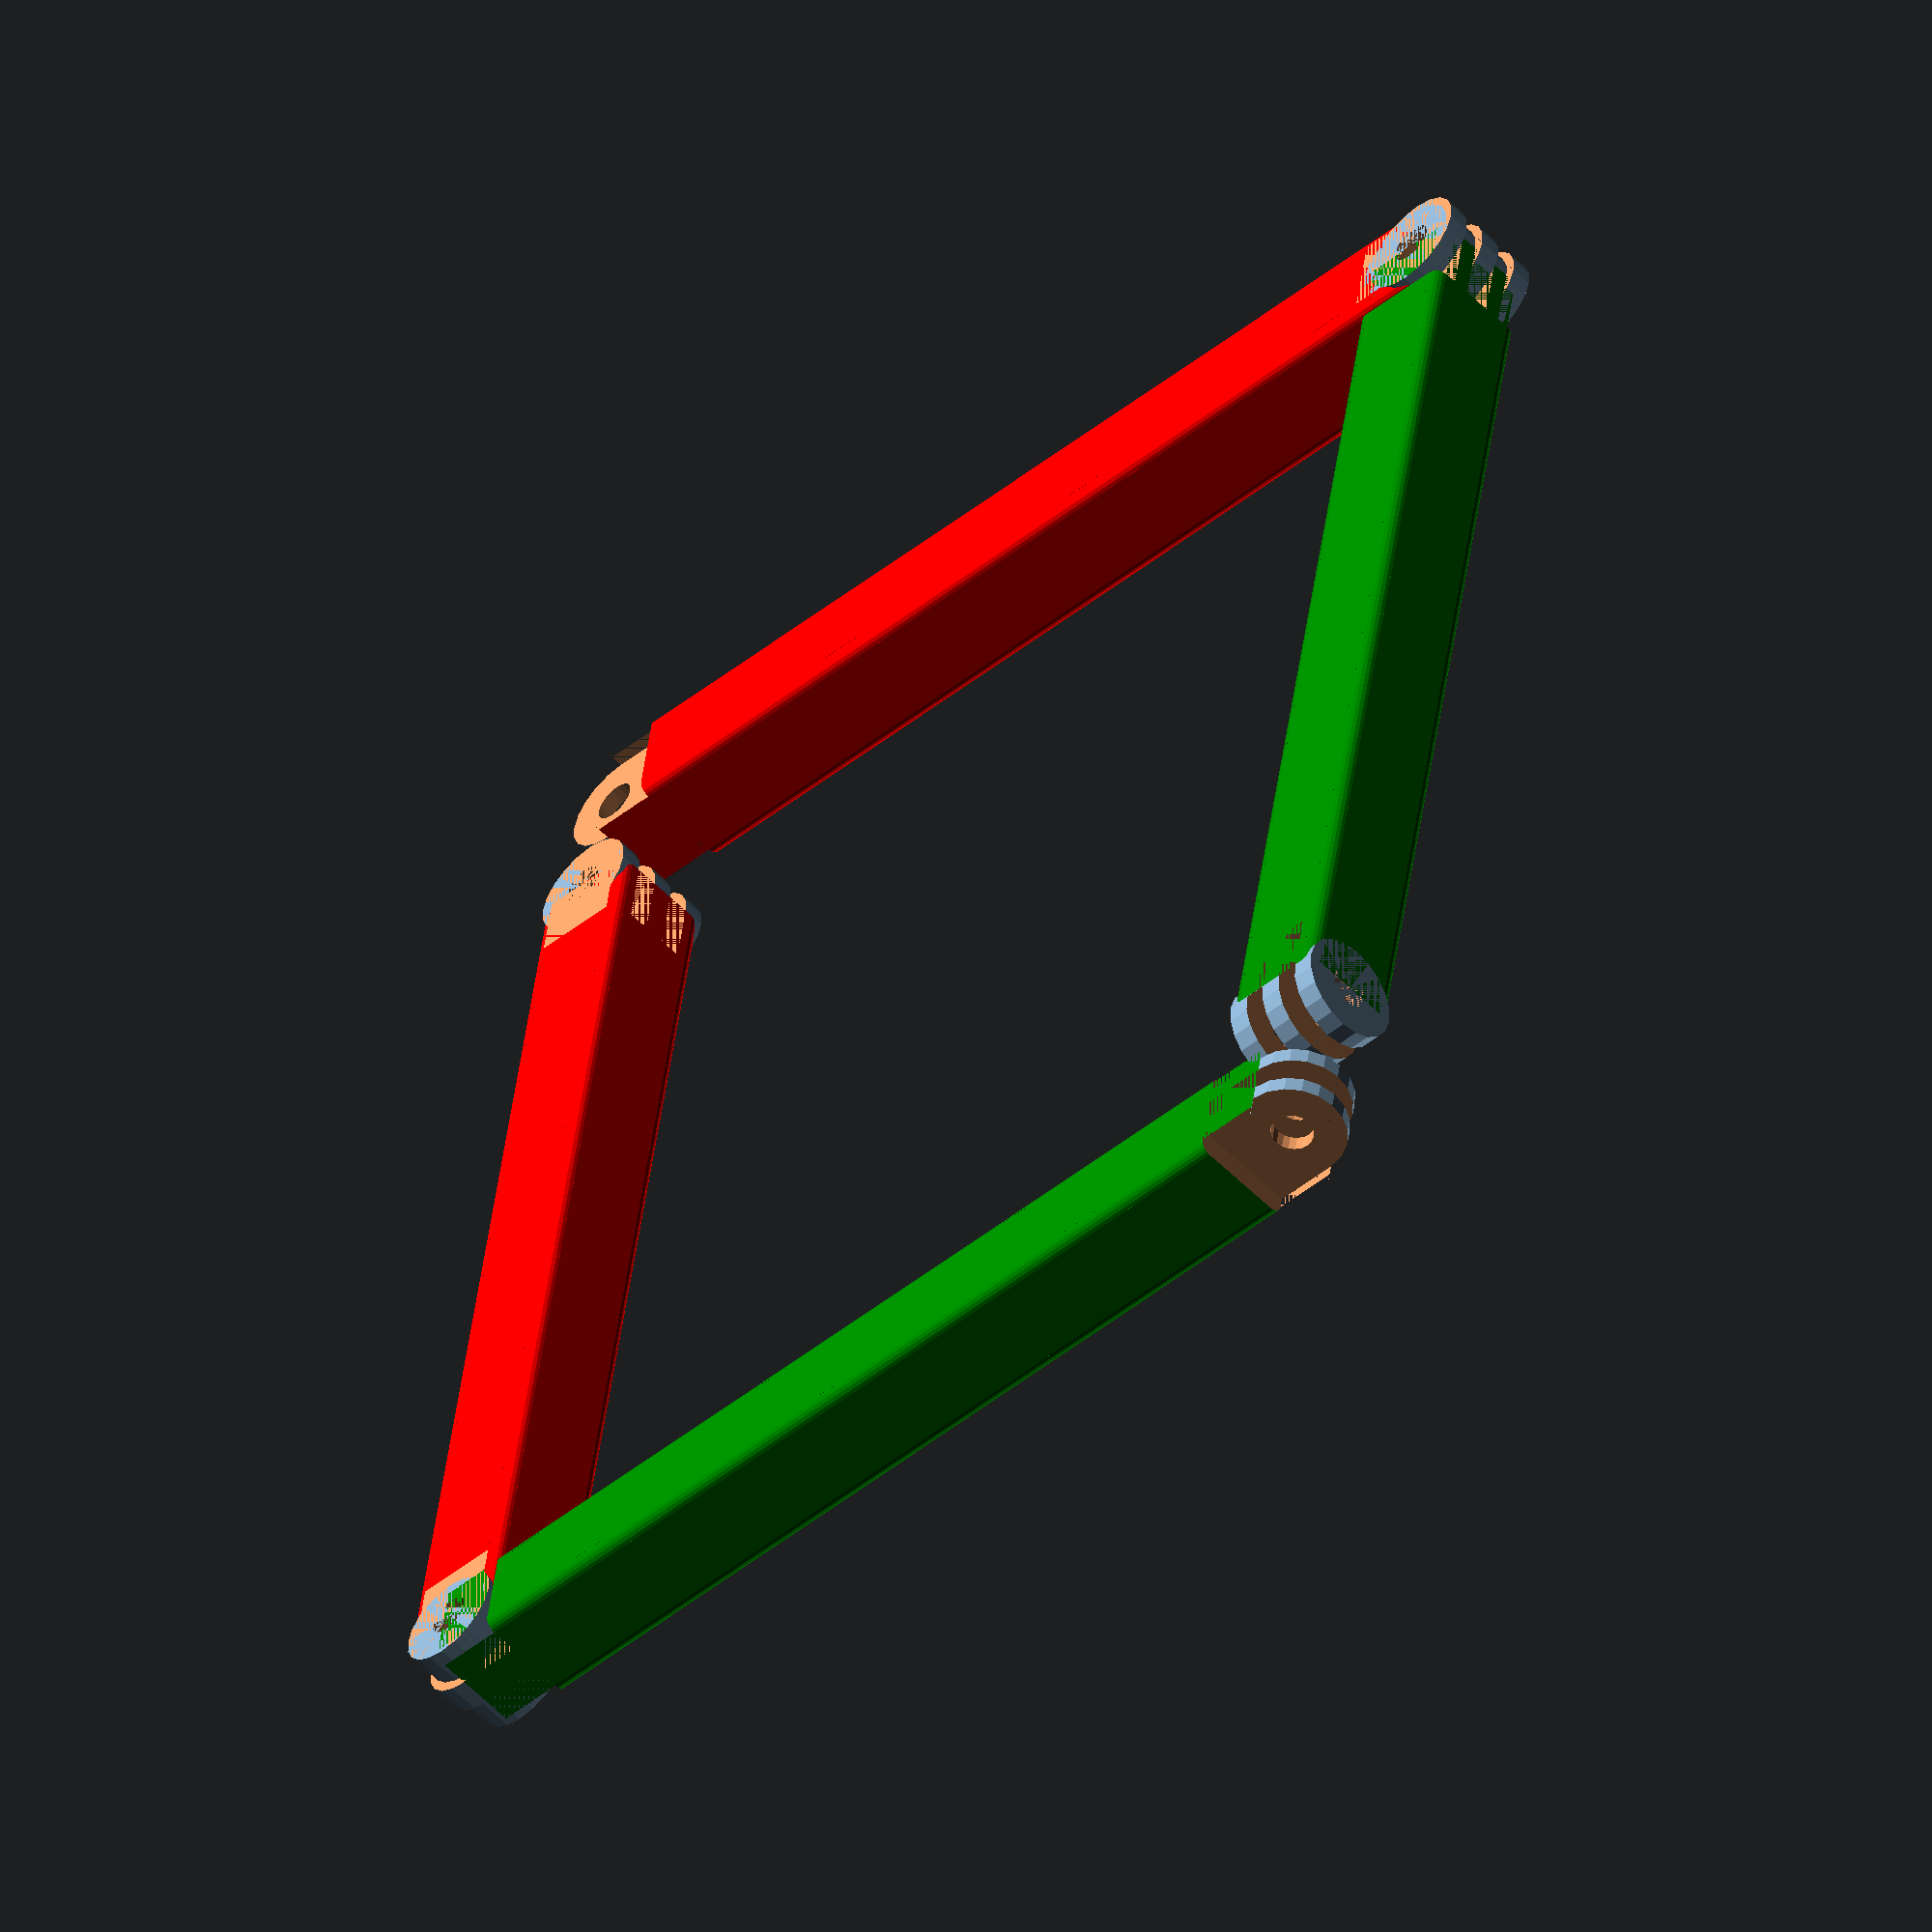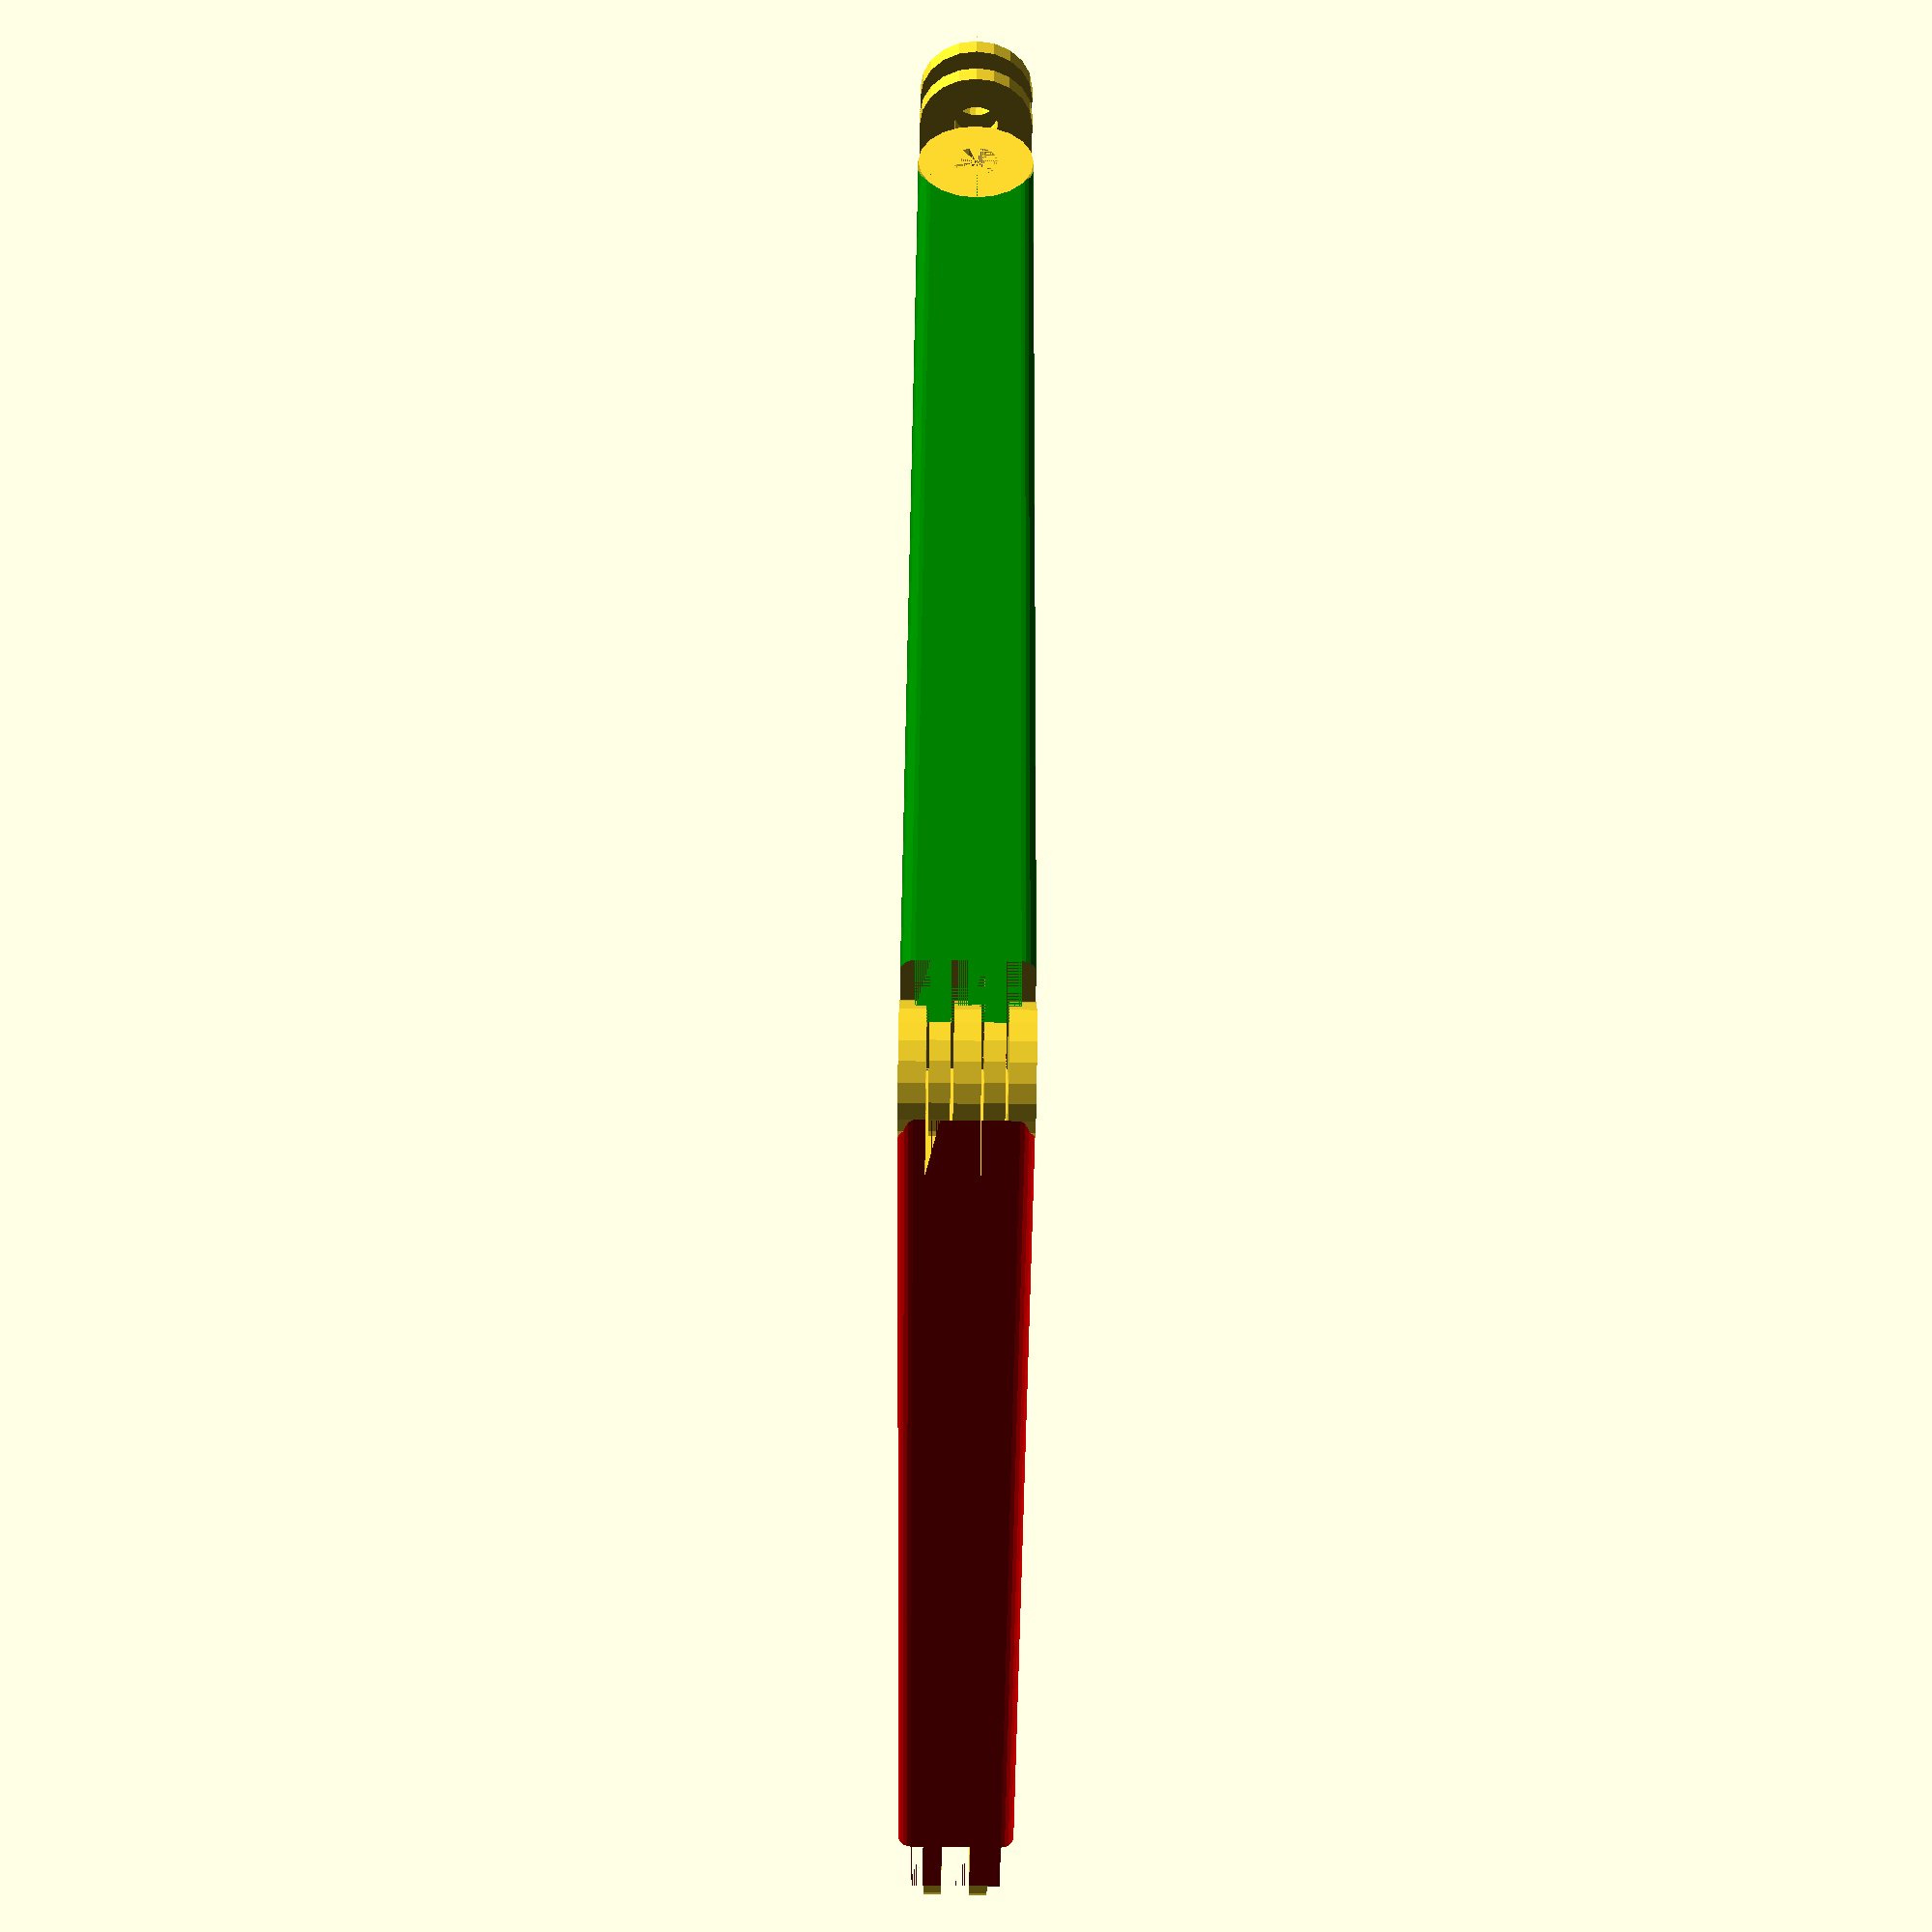
<openscad>
/*

  Modularer Gelenkarmkrams



 */

$fn = $preview ? 20 : 120; // hier ändern für schnelleres Rendern

/*
color("black") {
    translate([50,-20,0]) cube([1,80,10]);
    translate([-51,-20,0]) cube([1,80,10]);
    translate([0,-20,0]) cube([100,1,10],center=true);
}
*/
translate([0,115,0]) {
    translate([45,-35,0]) rotate([0,0,90]) gelenkarm(100,9,9,3.5,3.5,false,3,2);
    translate([0,11,0]) rotate([0,0,180]) gelenkarm(100,9,9,3.5,3.5,true,-2,-3);
}
translate([0,22,0]) gelenkarm(100,9,9,3.5,3.5,false,3,-3);
translate([-45,68,0]) rotate([0,0,90]) gelenkarm(100,9,9,3.5,3.5,true,-3,3);
//translate([0,65,0]) gelenkarm(50,20,20,12,14,true,-7,-4);

/*



*/
//*********************************************************************************************************
module gelenkarm(
    laenge, breite, hoehe,
    lochdmA,
    lochdmB,
    neunzig,  // B-Ende um 90 Grad drehen
    slotsA,    // >1: Anzahl der Stege, <1: passt zur >1-Variante
    slotsB
    ) {
    slotfree = 1;        // Platz nach hinten
    slotspace = 0.4;   // Slotvergrößerung
    rundung = 1.0;
    
    difference() {
        // Vollkörper
        union() {
            //  AA
            translate([-laenge/2+breite/2.0,0,-hoehe/2]) cylinder(h=hoehe,d=breite);
            // BB
            if (neunzig) { // gedreht
                color("green") {
                    translate([-(hoehe-breite)/4.0,0,0])
                    roundcube(laenge-(breite+hoehe)/2.0,breite,hoehe,rundung);
                }
                translate([+laenge/2-hoehe/2,breite/2,0]) rotate([90,0,0]) 
                union() {
                    cylinder(h=breite,d=hoehe);
                }
            } else {
                union() {
                    color("red") {
                        roundcube(laenge-breite,breite,hoehe,rundung);
                    }
                    translate([+laenge/2-breite/2.0,0,-hoehe/2]) 
                    union() {
                        cylinder(h=hoehe,d=breite);
                    }
                }
            }
        }
        // Abziehen
        union() {
            // Die Schraubenlöcher
            union() {
                // AA
                translate([-laenge/2+breite/2.0,0,-hoehe/2]) 
                cylinder(h=hoehe,d=lochdmA);
                // BB
                if (neunzig) { // gedreht
                    translate([+laenge/2-hoehe/2,breite/2,0]) 
                    rotate([90,0,0])
                    cylinder(h=breite,d=lochdmB);
                } else {
                    translate([laenge/2-breite/2.0,0,-hoehe/2]) 
                    cylinder(h=hoehe,d=lochdmB);
                }
            }
            
            // AA
            translate([-laenge/2+breite,0,-hoehe/2])  {
                if (slotsA!=0) {
                    slotter = abs(slotsA);
                    tslots=slotter*2-1;
                    dh = hoehe/(tslots);
                    ofs = (slotsA>0) ? dh : 0;  // Mehr platz nach innen
                    ofsu =(slotsA<0)? slotspace/2.0 : 0;
                    for (i=[0:tslots]) {
                        if (i%2==0) {
                            translate([-breite,-breite/2,dh*i+ofs-ofsu]) {
                                cube([breite+slotfree,breite,dh+ofsu*2.0]);
                            }
                        }
                    }        
                }
            }
            
            // BB
            if (neunzig) { // gedreht
                rotate([90,0,0])
                translate([+laenge/2,0,-breite/2])  {
                    if (slotsB!=0) {
                        slotter = abs(slotsB);
                        tslots=slotter*2-1;
                        dh = breite/(tslots);
                        ofs = (slotsB>0) ? dh : 0;  // Mehr platz nach innen
                        ofsu =(slotsB<0)? slotspace/2.0 : 0;
                        for (i=[0:tslots]) {
                            if (i%2==0) {
                                translate([-hoehe-slotfree,-hoehe/2,dh*i+ofs-ofsu]) {
                                    cube([hoehe+slotfree,hoehe,dh+ofsu*2.0]);
                                }
                            }
                        }        
                    }
                }
            } else {
                translate([+laenge/2,0,-hoehe/2])  {
                    if (slotsB!=0) {
                        slotter = abs(slotsB);
                        tslots=slotter*2-1;
                        dh = hoehe/(tslots);
                        ofs = (slotsB>0) ? dh : 0;  // Mehr platz nach innen
                        ofsu =(slotsB<0)? slotspace/2.0 : 0;
                        for (i=[0:tslots]) {
                            if (i%2==0) {
                                translate([-breite-slotfree,-breite/2,dh*i+ofs-ofsu]) {
                                    cube([breite+slotfree,breite,dh+ofsu*2.0]);
                                }
                            }
                        }        
                    }
                }
            }
        }
    }
}


//*********************************************************************************************************
module roundcube(laenge, breite, hoehe, radius) {
    translate([-laenge/2.0,breite/2.0-radius,hoehe/2.0-radius]) rotate([0,90,0]) cylinder(h=laenge,r=radius);
    translate([-laenge/2.0,breite/2.0-radius,-hoehe/2.0+radius]) rotate([0,90,0]) cylinder(h=laenge,r=radius);
    translate([-laenge/2.0,-breite/2.0+radius,hoehe/2.0-radius]) rotate([0,90,0]) cylinder(h=laenge,r=radius);
    translate([-laenge/2.0,-breite/2.0+radius,-hoehe/2.0+radius]) rotate([0,90,0]) cylinder(h=laenge,r=radius);
    cube([laenge,breite,hoehe-2*radius],center=true);
    cube([laenge,breite-2*radius,hoehe],center=true);
}



</openscad>
<views>
elev=56.3 azim=189.4 roll=43.7 proj=o view=wireframe
elev=79.0 azim=324.2 roll=269.3 proj=p view=wireframe
</views>
